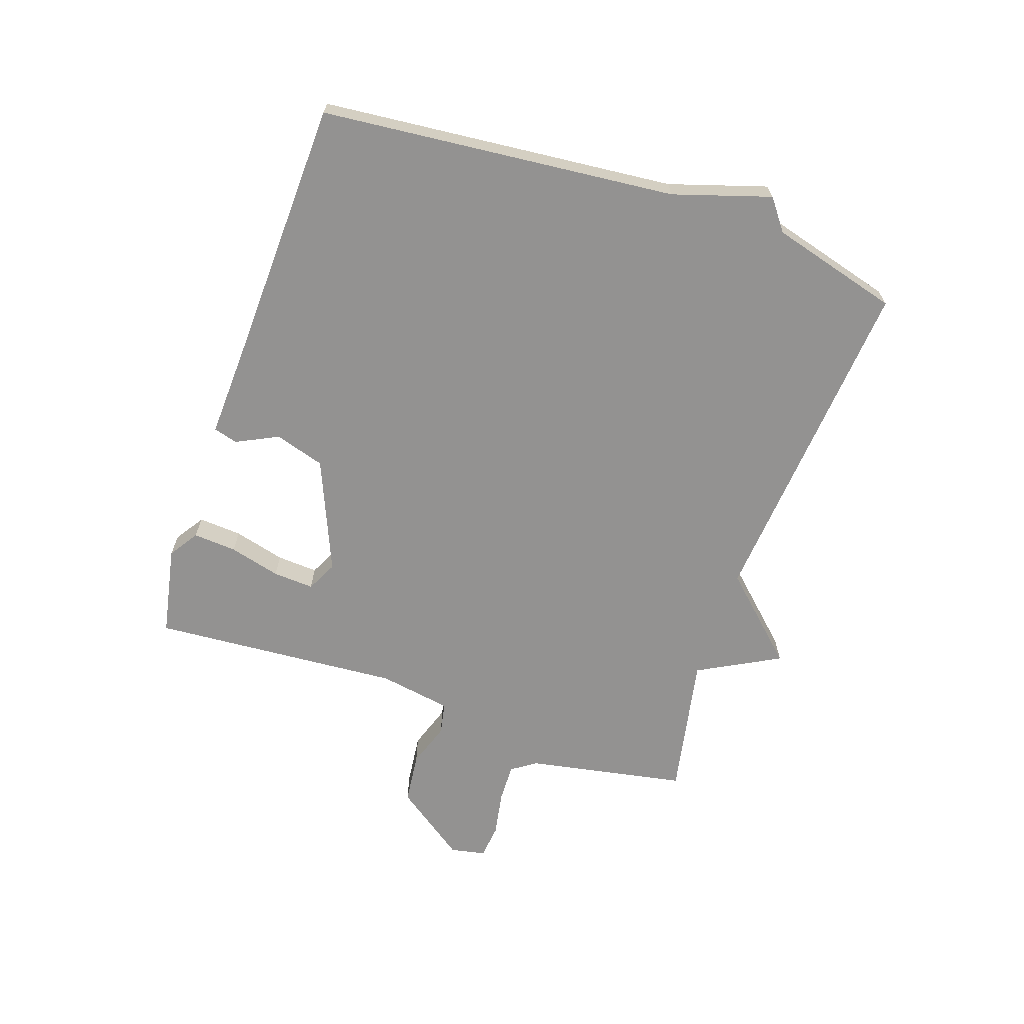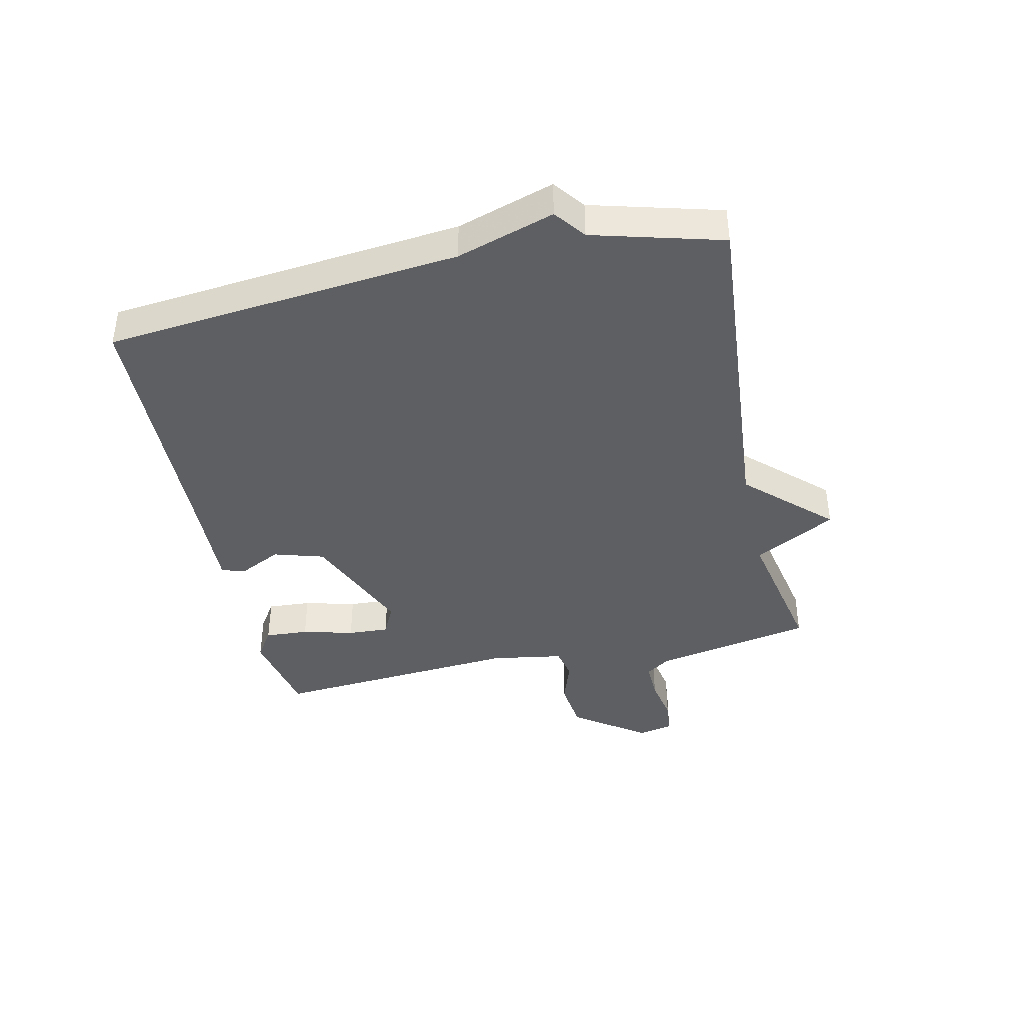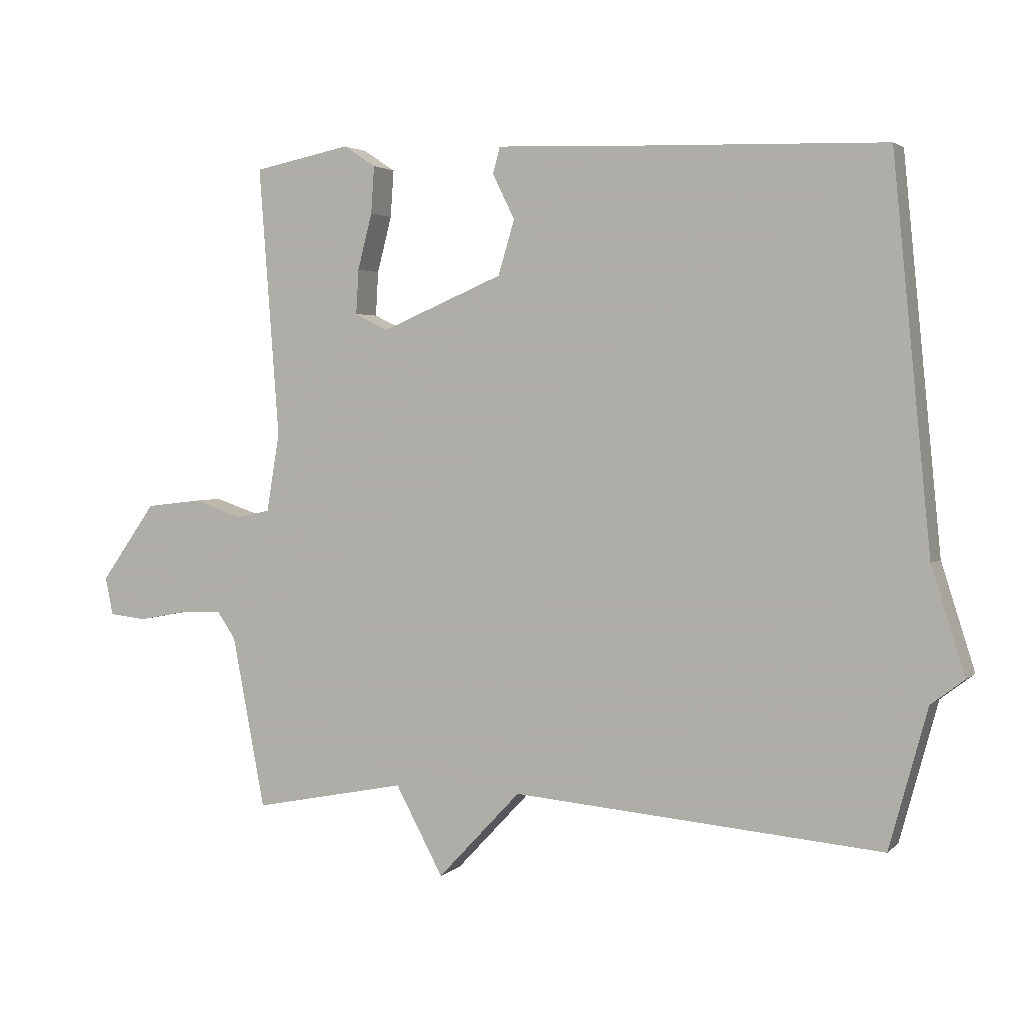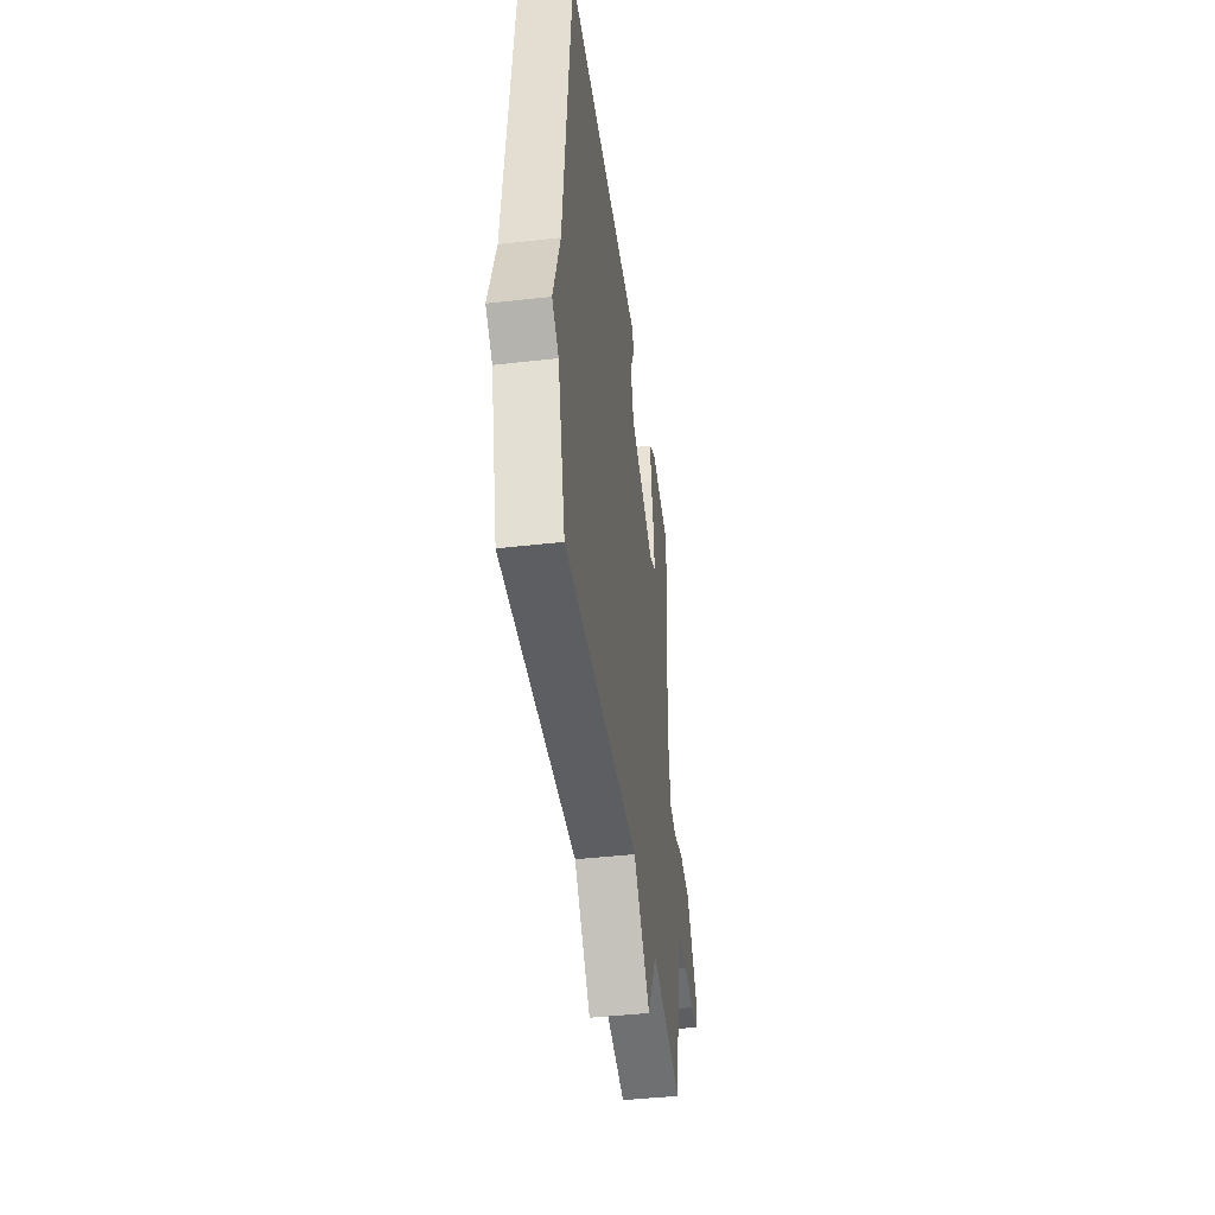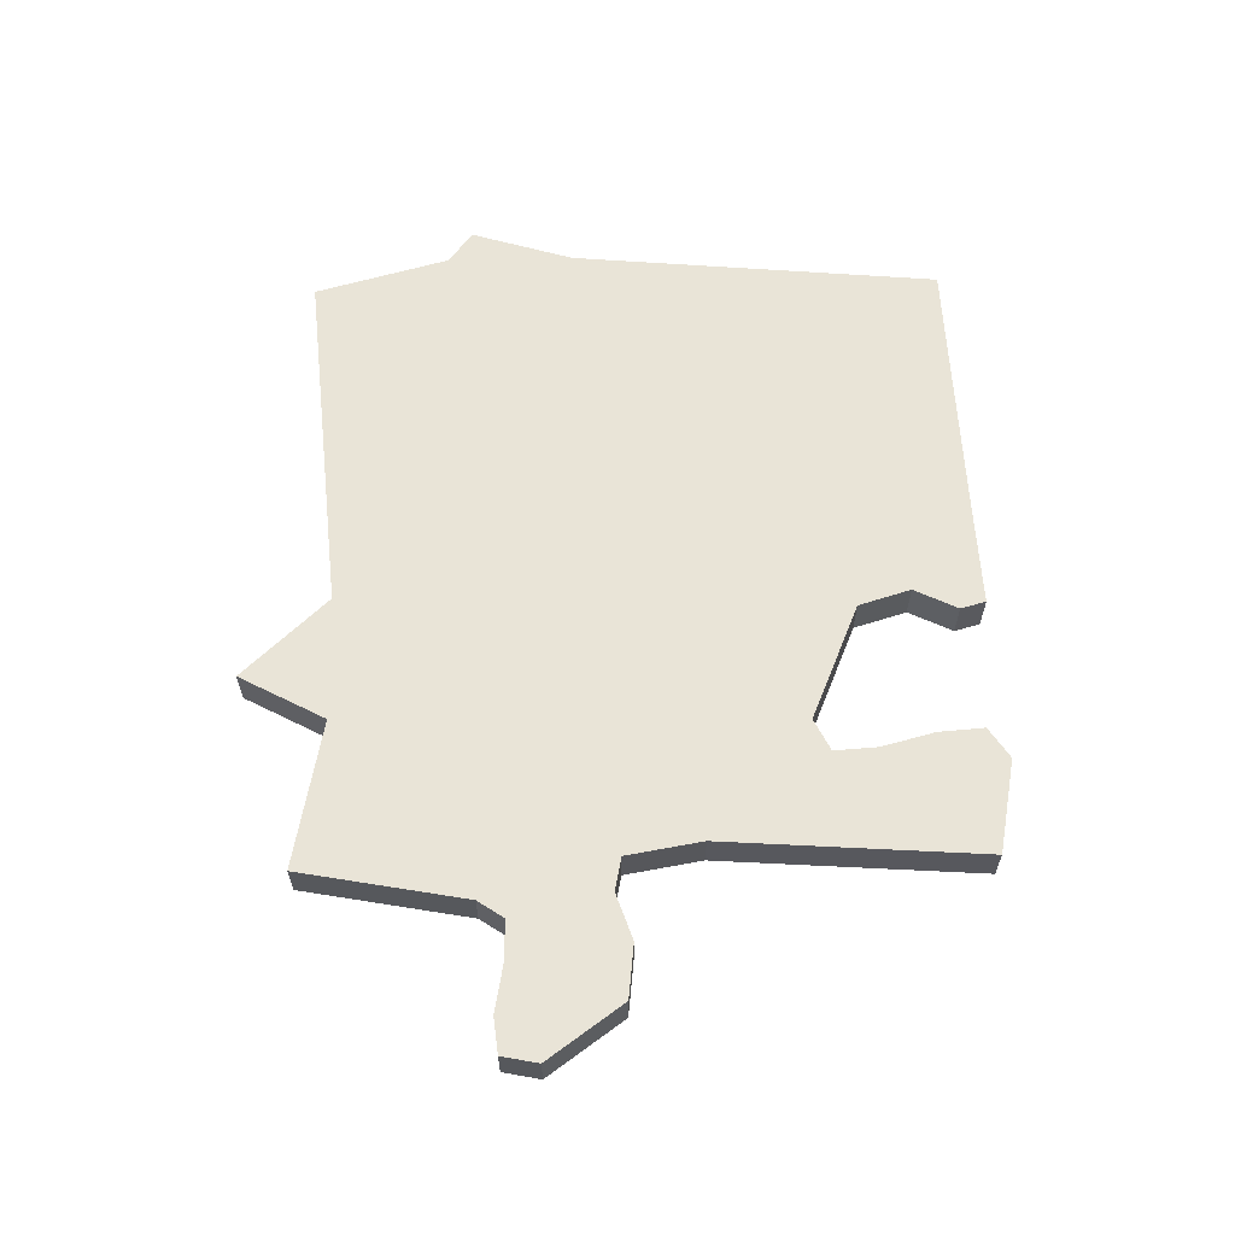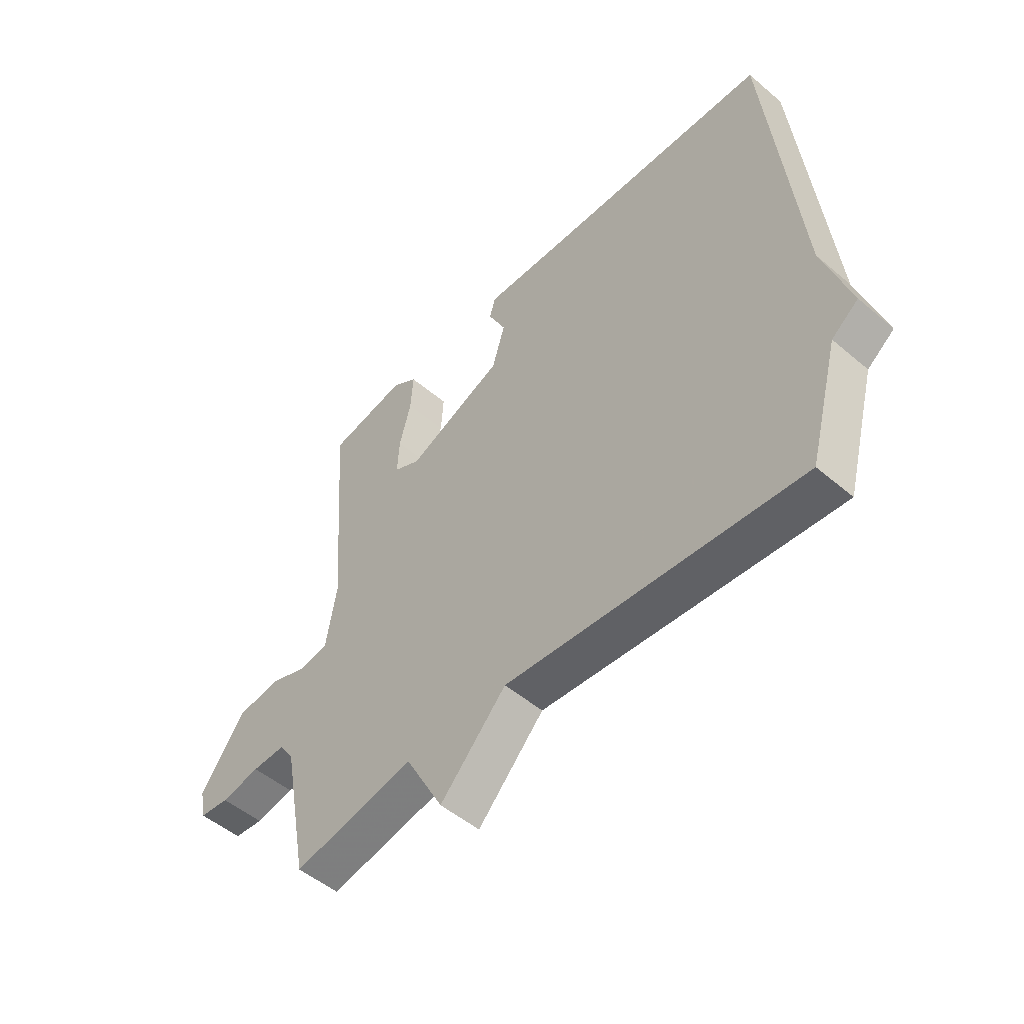
<metadata>
{"format":"obj","ext":"obj","renderer":"f3d","projection":"perspective","resolution":1024,"background":"white","views":[{"elev":-66.4,"azim":71.0,"up":"+Y"},{"elev":-40.7,"azim":102.5,"up":"+Y"},{"elev":2.8,"azim":22.2,"up":"+Z"},{"elev":-43.7,"azim":97.6,"up":"+Z"},{"elev":61.2,"azim":-91.4,"up":"+Y"},{"elev":-50.8,"azim":47.2,"up":"+Z"}]}
</metadata>
<code>
v -0.5 0.07 -0.5
v -0.55 0.07 -0.237
v -0.578 0.07 -0.196
v -0.642 0.07 -0.198
v -0.717 0.07 -0.212
v -0.774 0.07 -0.206
v -0.786 0.07 -0.148
v -0.701 0.07 -0.029
v -0.616 0.07 -0.019
v -0.542 0.07 -0.044
v -0.489 0.07 -0.033
v -0.469 0.07 0.087
v -0.5 0.07 0.5
v -0.351 0.07 0.53
v -0.302 0.07 0.498
v -0.307 0.07 0.426
v -0.329 0.07 0.341
v -0.333 0.07 0.273
v -0.282 0.07 0.248
v -0.096 0.07 0.327
v -0.071 0.07 0.41
v -0.105 0.07 0.479
v -0.094 0.07 0.519
v 0.065 0.07 0.513
v 0.5 0.07 0.5
v 0.558 0.07 -0.087
v 0.609 0.07 -0.248
v 0.558 0.07 -0.287
v 0.5 0.07 -0.5
v -0.065 0.07 -0.453
v -0.192 0.07 -0.588
v -0.265 0.07 -0.453
v -0.5 0 -0.5
v -0.55 0 -0.237
v -0.578 0 -0.196
v -0.642 0 -0.198
v -0.717 0 -0.212
v -0.774 0 -0.206
v -0.786 0 -0.148
v -0.701 0 -0.029
v -0.616 0 -0.019
v -0.542 0 -0.044
v -0.489 0 -0.033
v -0.469 0 0.087
v -0.5 0 0.5
v -0.351 0 0.53
v -0.302 0 0.498
v -0.307 0 0.426
v -0.329 0 0.341
v -0.333 0 0.273
v -0.282 0 0.248
v -0.096 0 0.327
v -0.071 0 0.41
v -0.105 0 0.479
v -0.094 0 0.519
v 0.065 0 0.513
v 0.5 0 0.5
v 0.558 0 -0.087
v 0.609 0 -0.248
v 0.558 0 -0.287
v 0.5 0 -0.5
v -0.065 0 -0.453
v -0.192 0 -0.588
v -0.265 0 -0.453
f 30 31 32
f 28 29 30
f 28 30 32
f 27 28 32
f 26 27 32
f 32 1 2
f 26 32 2
f 25 26 2
f 24 25 2
f 21 22 23 24
f 20 21 24
f 15 16 17
f 14 15 17
f 13 14 17
f 12 13 17
f 11 12 17 18
f 8 9 10
f 7 8 10
f 6 7 10
f 5 6 10
f 4 5 10
f 3 4 10 11
f 2 3 11
f 20 24 2
f 19 20 2 11
f 11 18 19
f 64 63 62
f 62 61 60
f 64 62 60
f 64 60 59
f 64 59 58
f 34 33 64
f 34 64 58
f 34 58 57
f 34 57 56
f 56 55 54 53
f 56 53 52
f 49 48 47
f 49 47 46
f 49 46 45
f 49 45 44
f 50 49 44 43
f 42 41 40
f 42 40 39
f 42 39 38
f 42 38 37
f 42 37 36
f 43 42 36 35
f 43 35 34
f 34 56 52
f 43 34 52 51
f 51 50 43
f 1 33 34 2
f 2 34 35 3
f 3 35 36 4
f 4 36 37 5
f 5 37 38 6
f 6 38 39 7
f 7 39 40 8
f 8 40 41 9
f 9 41 42 10
f 10 42 43 11
f 11 43 44 12
f 12 44 45 13
f 13 45 46 14
f 14 46 47 15
f 15 47 48 16
f 16 48 49 17
f 17 49 50 18
f 18 50 51 19
f 19 51 52 20
f 20 52 53 21
f 21 53 54 22
f 22 54 55 23
f 23 55 56 24
f 24 56 57 25
f 25 57 58 26
f 26 58 59 27
f 27 59 60 28
f 28 60 61 29
f 29 61 62 30
f 30 62 63 31
f 31 63 64 32
f 32 64 33 1

</code>
